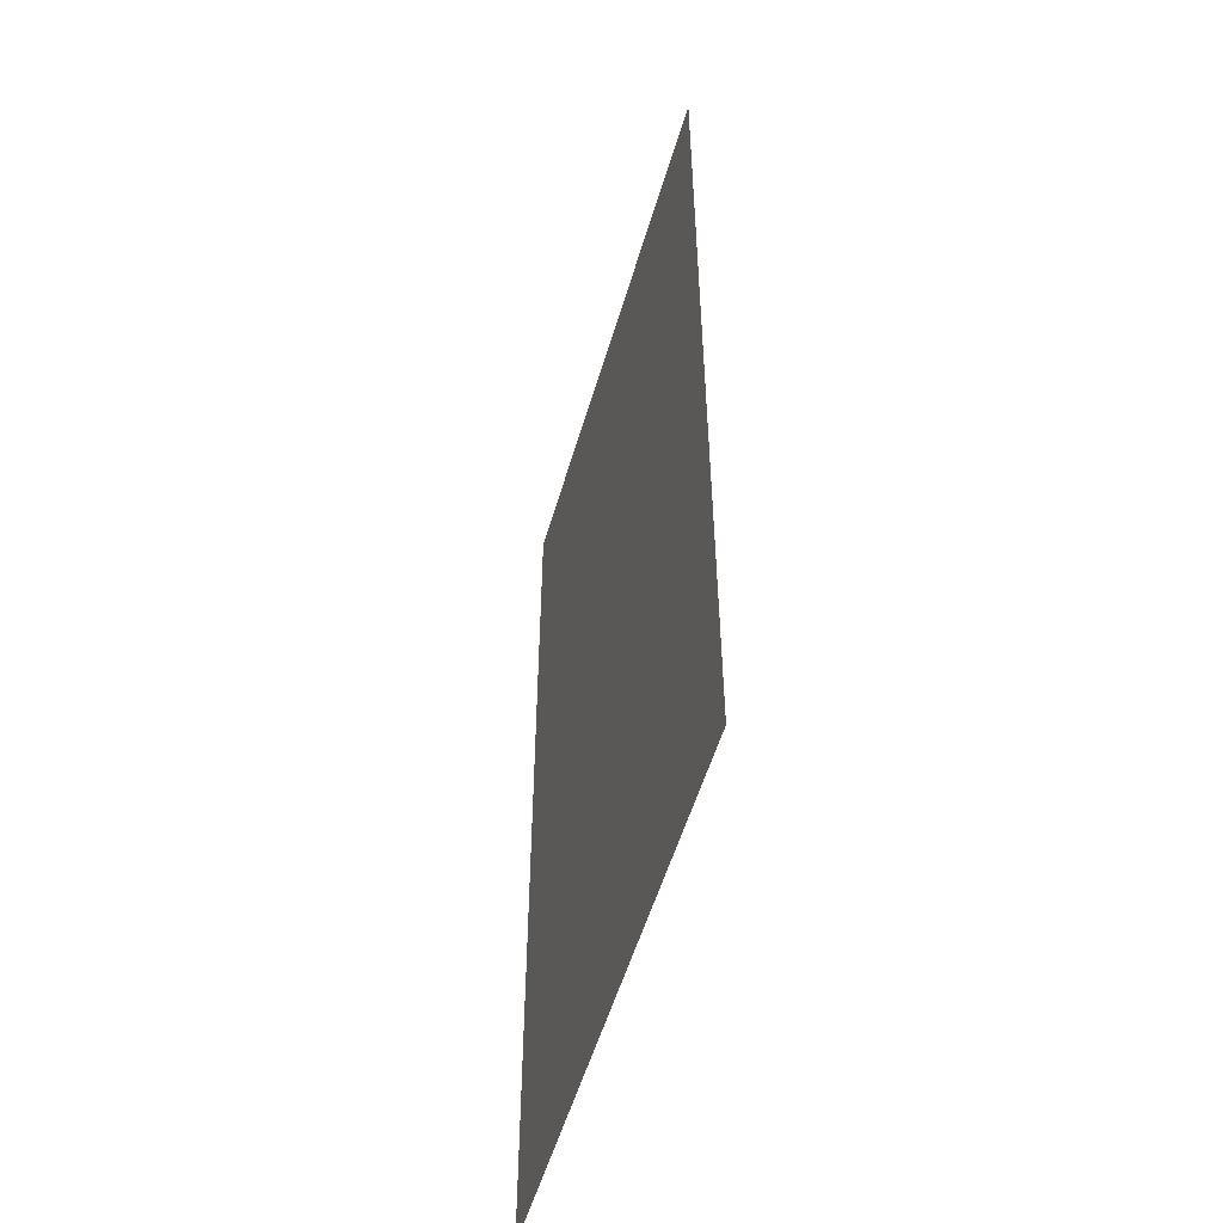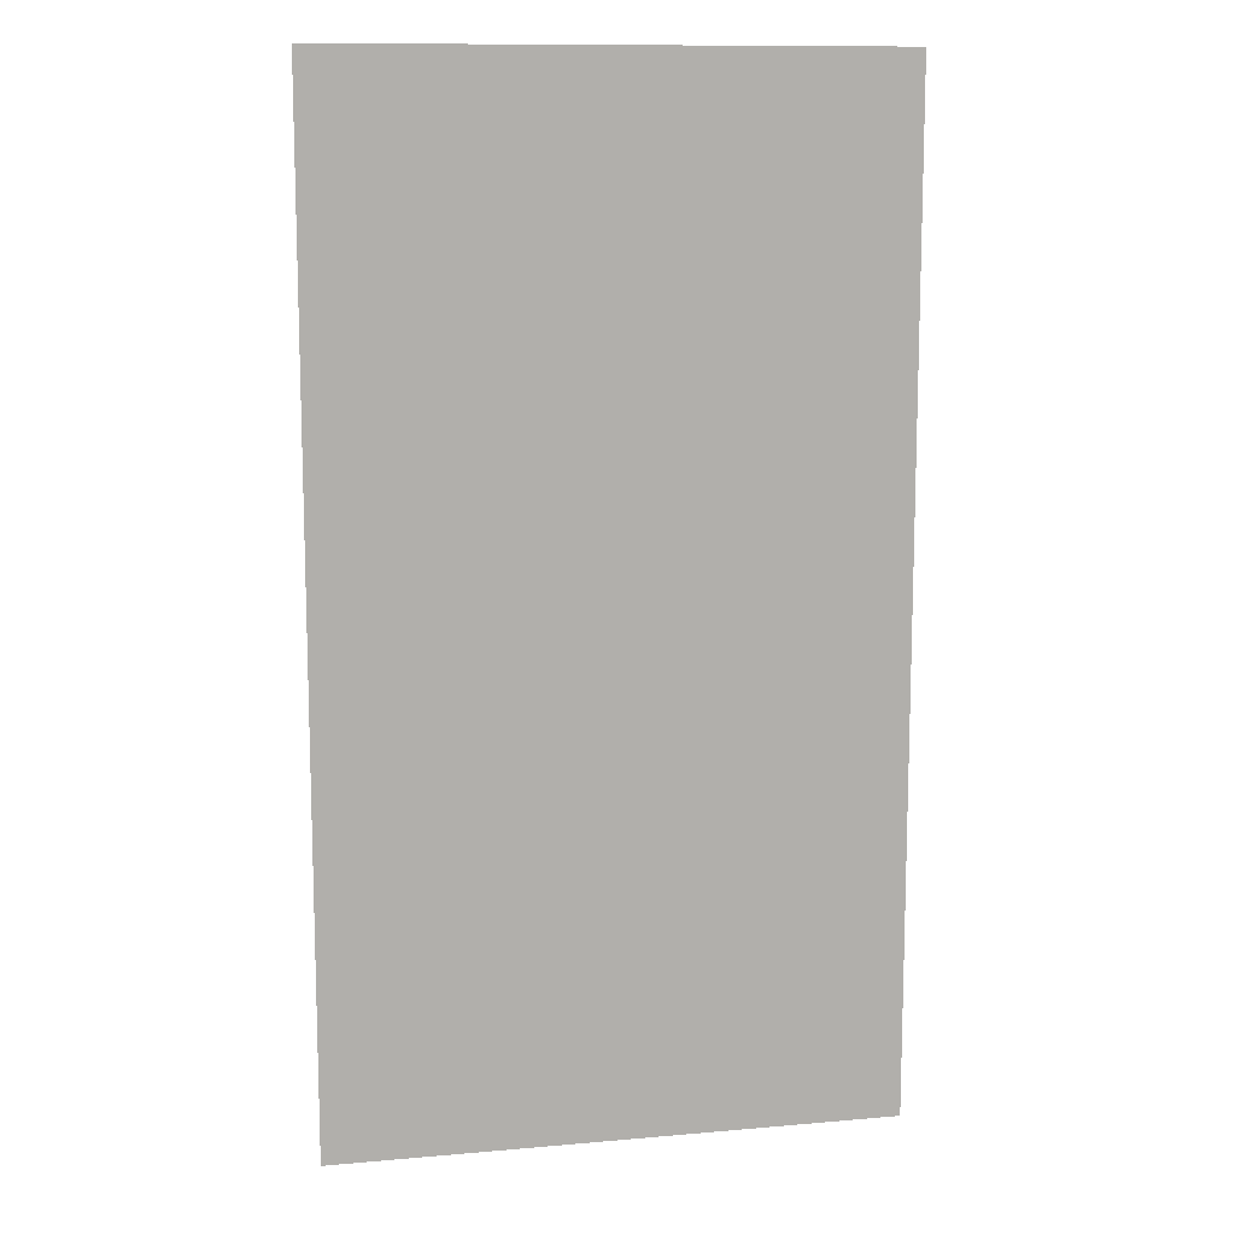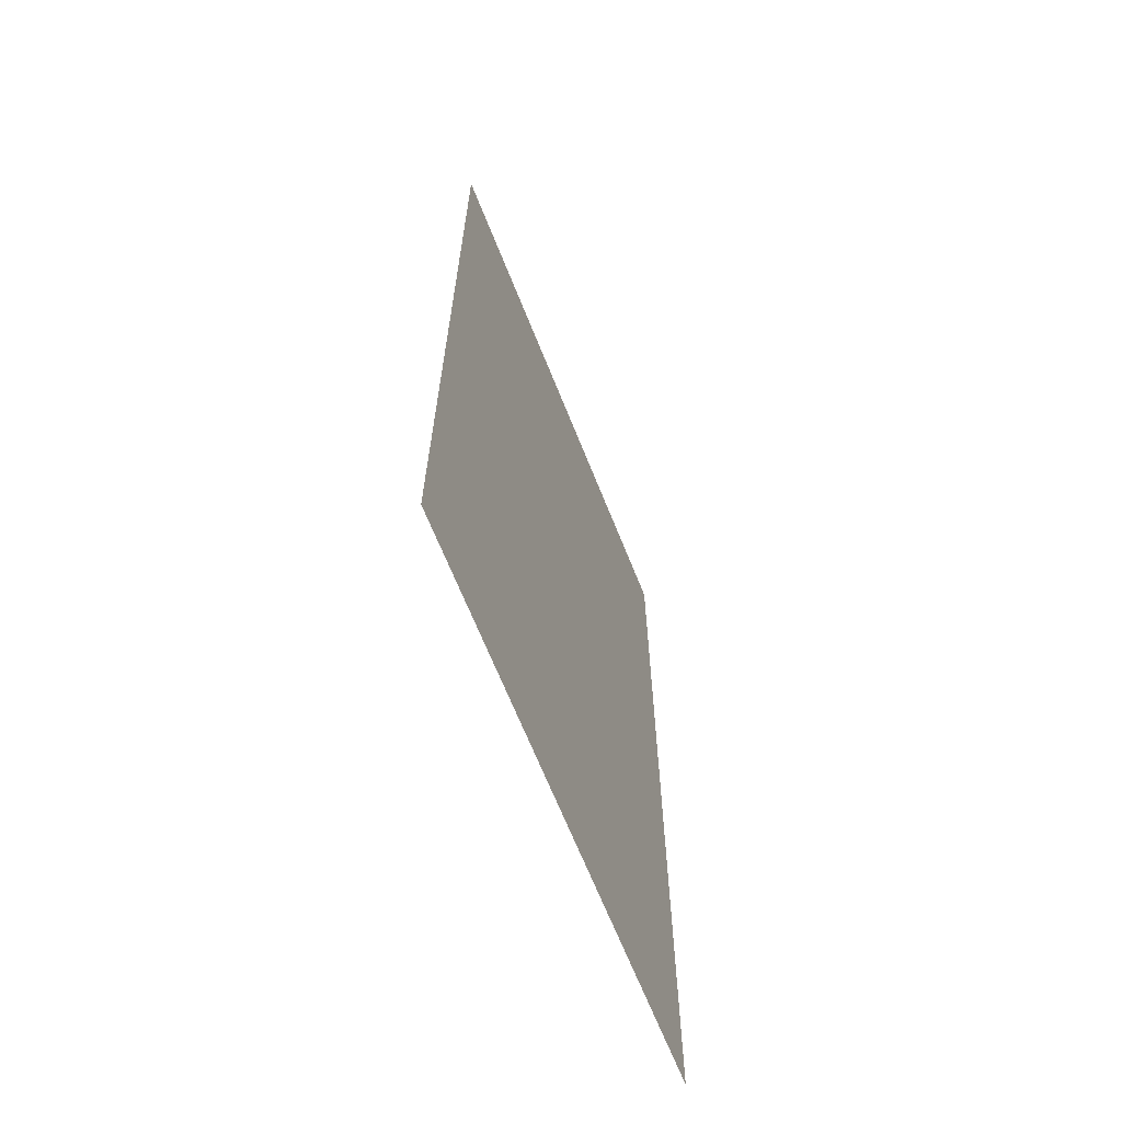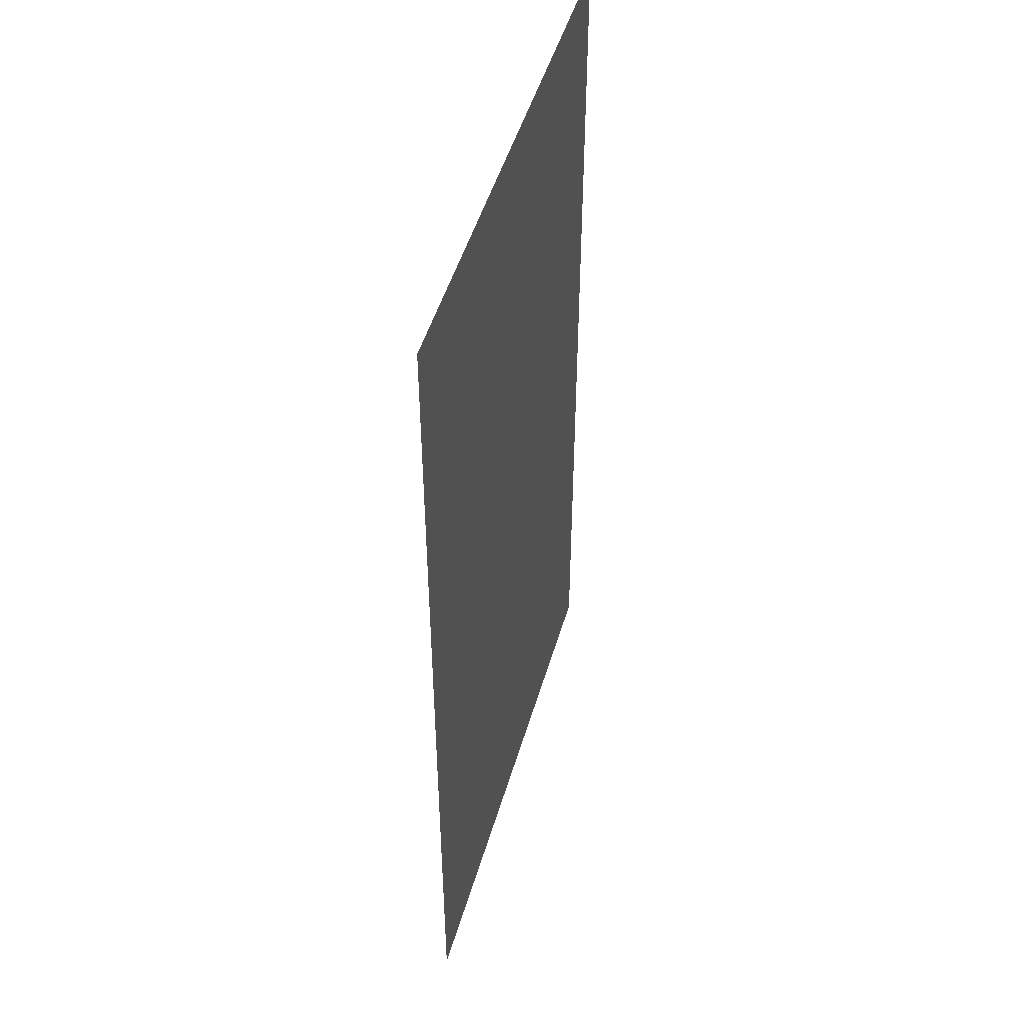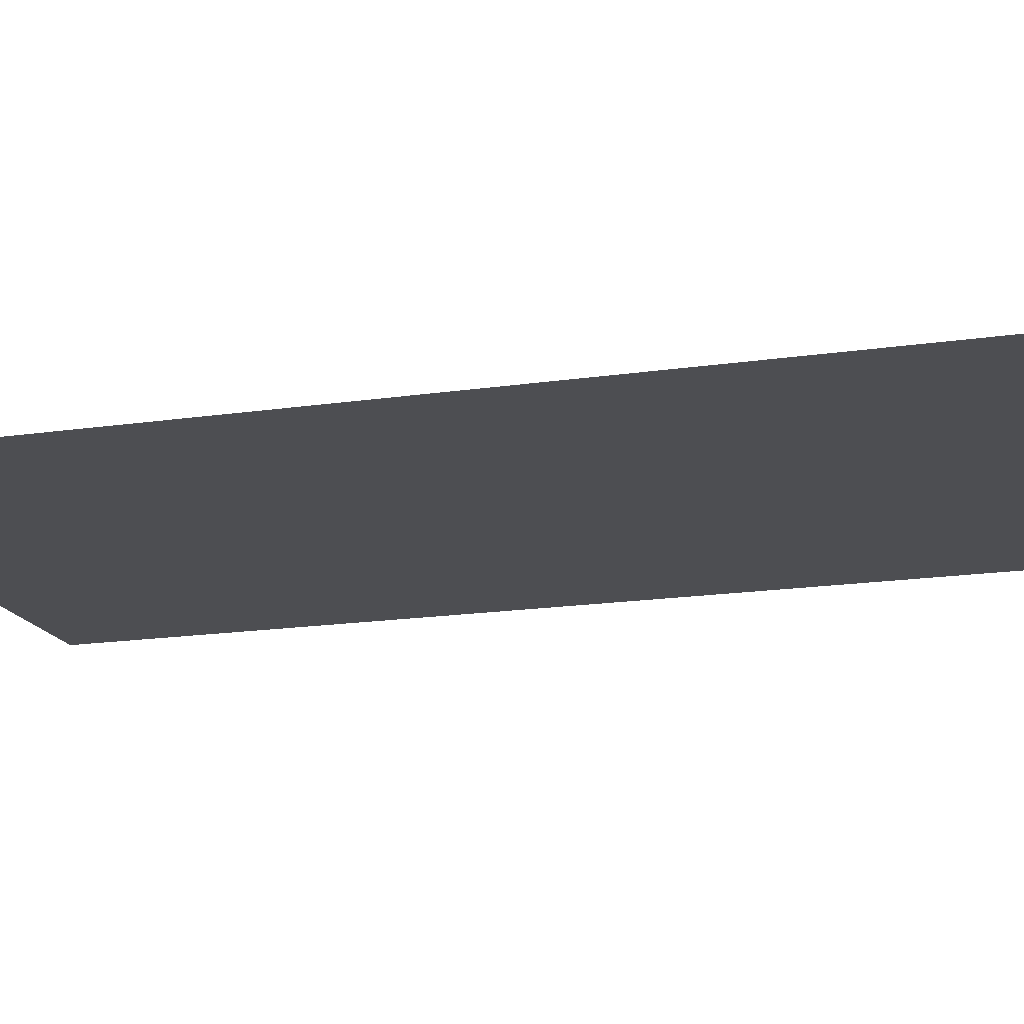
<metadata>
{"format":"obj","ext":"obj","renderer":"f3d","projection":"perspective","resolution":1024,"background":"white","views":[{"elev":-54.2,"azim":-106.2,"up":"+Y"},{"elev":11.6,"azim":-12.0,"up":"+Y"},{"elev":-67.0,"azim":-68.2,"up":"+Y"},{"elev":48.9,"azim":-73.9,"up":"+Y"},{"elev":-17.1,"azim":-73.3,"up":"+Z"}]}
</metadata>
<code>
o MeshCellphone_1_0_GeomSubset_2
v -0.03206 -0.07712 -0.002407
v -0.0314 -0.0793 -0.002246
v -0.03675 -0.07746 -0.002185
v -0.03565 -0.07943 -0.001953
v -0.01596 -0.07779 -0.002199
v -0.01554 -0.06766 -0.002199
v -0.03202 0.07614 -0.002408
v -0.000327 -0.07934 -0.002199
v -0.03498 -0.07219 -0.002244
v 0.0301 0.0753 -0.002425
v 0.008909 -0.05872 -0.002199
v 0.03167 -0.07664 -0.002422
v 0.03299 0.07764 -0.002374
v -0.01357 -0.07316 -0.002199
v -0.00111 -0.07501 -0.002199
v 0.0139 -0.07419 -0.002199
v 0.01645 -0.07768 -0.002403
v 0.03137 -0.0793 -0.002248
v 0.01538 -0.06805 -0.002199
v 0.03682 -0.07747 -0.002173
v 0.03327 -0.07994 -0.002012
v 0.03497 -0.07205 -0.002245
v 0.037 -0.07184 -0.001973
v 0.03496 0.07066 -0.002259
v 0.03699 0.0679 -0.001975
v 0.03685 0.077 -0.002158
v 0.0335 0.07938 -0.002169
v -0.03132 0.07907 -0.002251
v -0.03679 0.07691 -0.002174
v -0.03642 0.07903 -0.001928
v -0.03496 0.06887 -0.002248
v -0.03699 0.06842 -0.00198
v -0.037 -0.07161 -0.001971
v -0.03633 -0.07611 0.003857
v -0.038 -0.0768 0.003688
v -0.03406 -0.07964 0.003661
v -0.03702 -0.07944 0.003389
v 0.03425 -0.0789 0.003726
v 0.0349 -0.07675 0.003835
v 0.03825 -0.07701 0.003627
v 0.03458 -0.07977 0.003599
v 0.03833 -0.06898 0.003758
v 0.03682 -0.06541 0.003861
v -0.03514 -0.05955 0.003858
v 0.03446 -0.05955 0.003861
v 0.03446 0.06587 0.003861
v 0.0382 0.06554 0.003796
v 0.03878 0.06673 0.003604
v 0.03829 0.07623 0.003622
v 0.03821 -0.07852 0.003339
v 0.03465 0.07573 0.003861
v 0.03408 0.07924 0.003741
v -0.03571 0.07601 0.003859
v -0.03183 0.07914 0.003756
v -0.03692 0.07829 0.003708
v -0.03834 0.0665 0.003756
v -0.0332 0.07993 0.003608
v 0.03141 0.07998 0.003591
v -0.03833 -0.06919 0.003756
v -0.0388 0.06617 0.003597
v -0.03851 0.07623 0.003537
v -0.03878 -0.07096 0.003599
v 0.03815 0.07807 0.00339
v 0.037 0.07927 0.00334
v -0.03516 0.06597 0.003859
v -0.03196 0.08035 0.003305
v -0.03503 0.07989 0.003296
v -0.0332 0.07993 0.003608
v 0.03185 0.0803 0.003362
v -0.03692 0.07829 0.003708
v -0.037 0.07927 0.003237
v -0.03497 0.07995 -0.001452
v -0.03173 0.0803 -0.001631
v -0.03007 0.08041 -0.001178
v 0.03007 0.08041 0.00302
v 0.03163 0.0804 -0.001355
v -0.03642 0.07903 -0.001928
v -0.03139 0.07996 -0.001971
v -0.03132 0.07907 -0.002251
v 0.03146 0.07995 -0.001972
v 0.0335 0.07938 -0.002169
v -0.03691 0.07926 -0.001473
v 0.03497 0.07995 -0.001448
v 0.03696 0.07914 -0.001686
v 0.037 0.07927 0.00334
v 0.03502 0.07989 0.0033
v 0.03408 0.07924 0.003741
v 0.03141 0.07998 0.003591
v -0.03884 -0.07733 0.003262
v -0.03897 -0.07222 0.003395
v -0.03904 -0.07619 0.003064
v -0.038 -0.0768 0.003688
v -0.03878 -0.07096 0.003599
v -0.03822 -0.07852 0.003229
v -0.03702 -0.07944 0.003389
v -0.03894 -0.07692 -0.001267
v -0.03904 -0.07134 -0.000264
v -0.03812 -0.07854 -0.001412
v -0.03829 -0.07753 -0.001809
v -0.03883 -0.07113 -0.000935
v -0.03904 0.06677 -0.000249
v -0.03883 0.06693 -0.000926
v -0.03821 0.0676 -0.001519
v -0.03822 -0.07117 -0.001525
v -0.037 -0.07161 -0.001971
v -0.03699 0.06842 -0.00198
v -0.03826 0.07619 -0.001804
v -0.03679 0.07691 -0.002174
v -0.03642 0.07903 -0.001928
v -0.03812 0.07816 -0.001406
v -0.03691 0.07926 -0.001473
v -0.03884 0.0764 -0.001376
v -0.03822 0.07815 0.003233
v -0.03883 0.07675 0.003234
v -0.03851 0.07623 0.003537
v -0.03898 0.07453 0.003313
v -0.0388 0.06617 0.003597
v -0.03904 0.07529 0.00306
v -0.03692 0.07829 0.003708
v -0.037 0.07927 0.003237
v -0.03904 0.0753 -0.000835
v 0.03166 -0.08025 0.003371
v 0.03499 -0.08001 0.003256
v 0.03458 -0.07977 0.003599
v 0.037 -0.07946 0.003238
v 0.03148 -0.0804 0.00302
v 0.03144 -0.0804 -0.001453
v 0.03497 -0.08002 -0.001466
v 0.03821 -0.07852 0.003339
v 0.03812 -0.07854 -0.001411
v 0.03696 -0.07934 -0.001699
v 0.03327 -0.07994 -0.002012
v -0.03226 -0.08031 -0.001614
v 0.03682 -0.07747 -0.002173
v -0.03007 -0.0804 -0.001178
v -0.03149 -0.0804 0.003016
v -0.03163 -0.08024 0.003383
v -0.03499 -0.08001 0.003252
v -0.03497 -0.08001 -0.001469
v -0.03565 -0.07943 -0.001953
v -0.03691 -0.07944 -0.001479
v -0.03829 -0.07753 -0.001809
v -0.03675 -0.07746 -0.002185
v -0.03812 -0.07854 -0.001412
v -0.03702 -0.07944 0.003389
v -0.03406 -0.07964 0.003661
v -0.03822 -0.07852 0.003229
v -0.03137 -0.08004 -0.001944
v -0.0314 -0.0793 -0.002246
v -0.000327 -0.07934 -0.002199
v 0.03137 -0.0793 -0.002248
v 0.03682 -0.07747 -0.002173
v 0.03828 -0.07687 -0.001801
v 0.03696 -0.07934 -0.001699
v 0.03812 -0.07854 -0.001411
v 0.03894 -0.07693 -0.001267
v 0.03821 -0.07852 0.003339
v 0.03887 -0.07727 0.003309
v 0.03825 -0.07701 0.003627
v 0.03904 -0.07619 0.00305
v 0.03891 -0.07121 0.003513
v 0.03897 0.06741 0.003398
v 0.03904 0.07529 0.003039
v 0.03887 0.07635 0.00333
v 0.03878 0.06673 0.003604
v 0.03885 0.07664 -0.001342
v 0.03815 0.07807 0.00339
v 0.03829 0.07623 0.003622
v 0.03821 0.07815 -0.001324
v 0.037 0.07927 0.00334
v 0.03696 0.07914 -0.001686
v 0.03828 0.07619 -0.001793
v 0.03685 0.077 -0.002158
v 0.03882 0.06786 -0.000978
v 0.0335 0.07938 -0.002169
v 0.03904 0.07529 -0.000841
v 0.03904 0.06718 -0.000251
v 0.03883 -0.07123 -0.000924
v 0.0382 0.06779 -0.001547
v 0.03699 0.0679 -0.001975
v 0.03822 -0.0715 -0.001515
v 0.037 -0.07184 -0.001973
v 0.03904 -0.07131 -0.000265
v 0.03891 -0.07121 0.003513
v -0.03675 -0.07746 -0.002185
v -0.03516 0.06597 0.003912
v -0.03516 -0.05955 0.003912
v 0.03446 -0.05955 0.003912
v 0.03446 0.06597 0.003912
f 186 188 187
f 186 189 188

</code>
